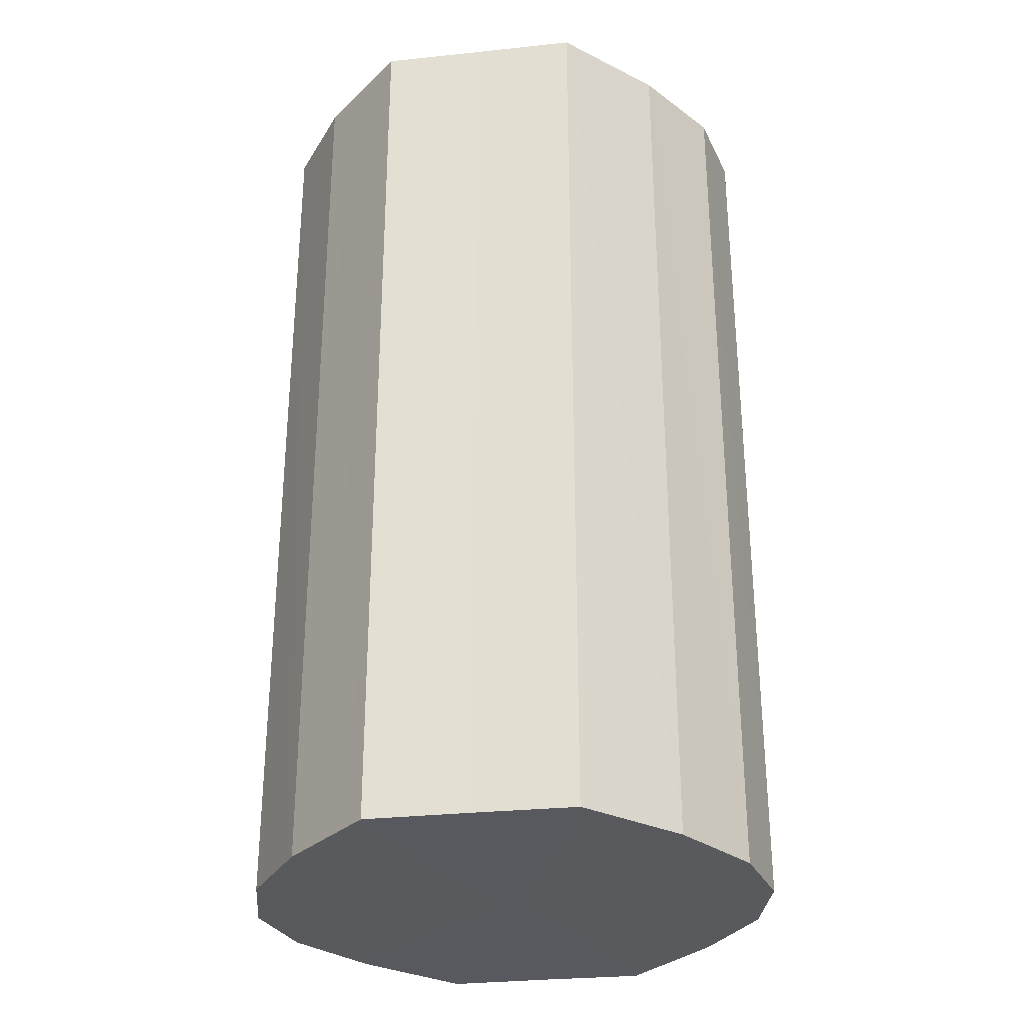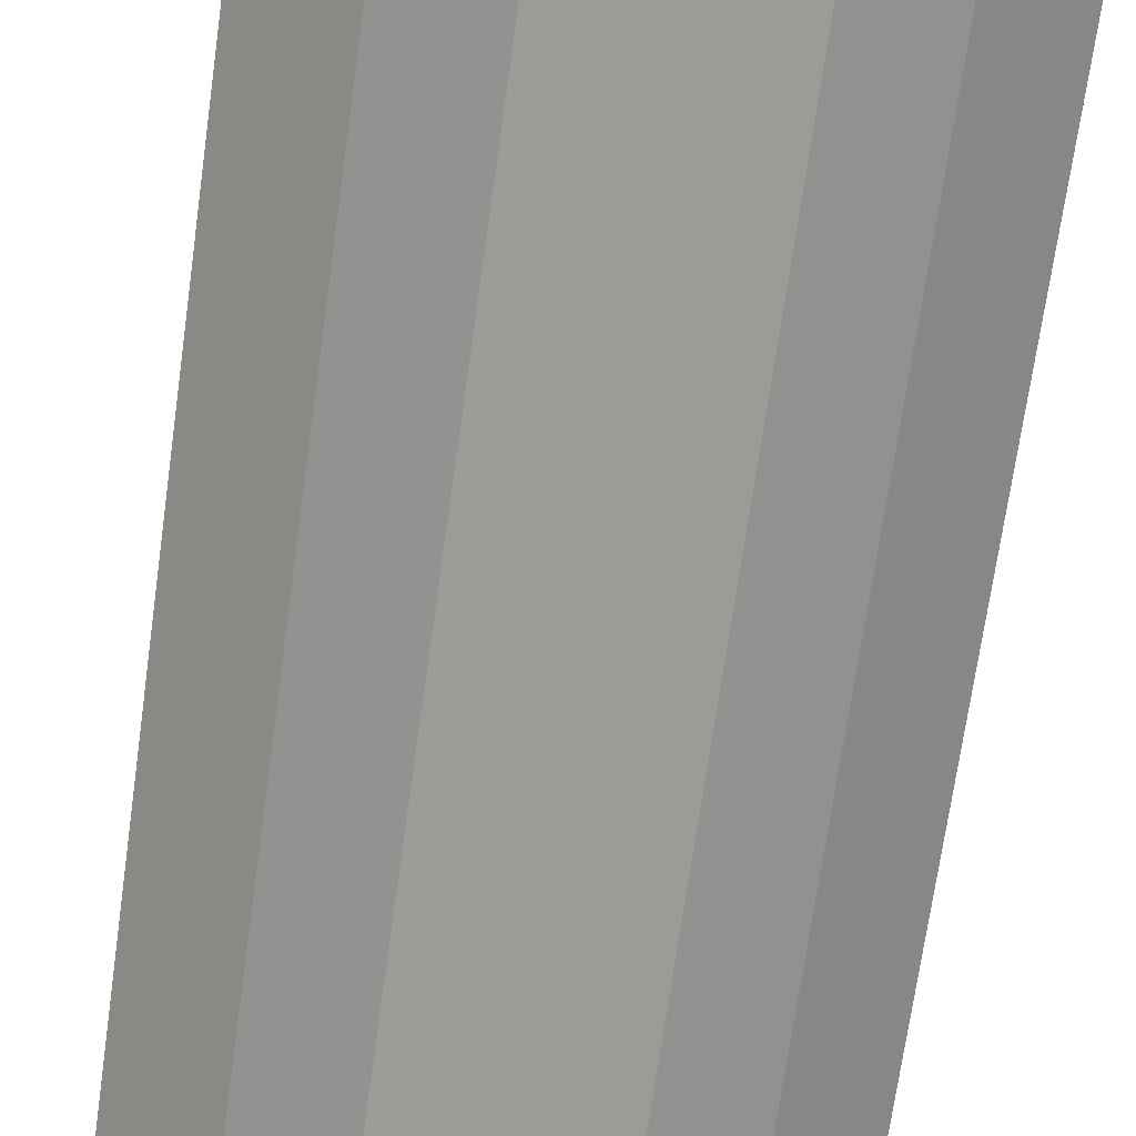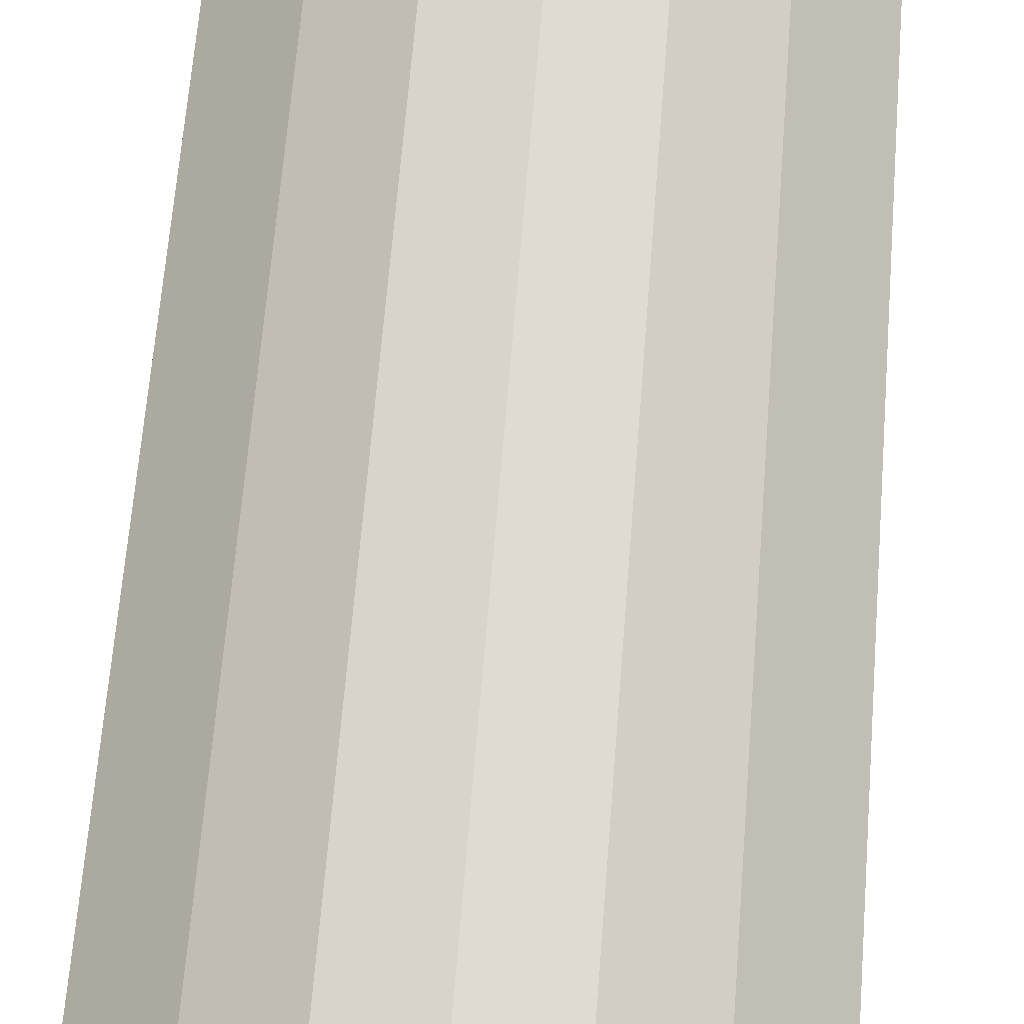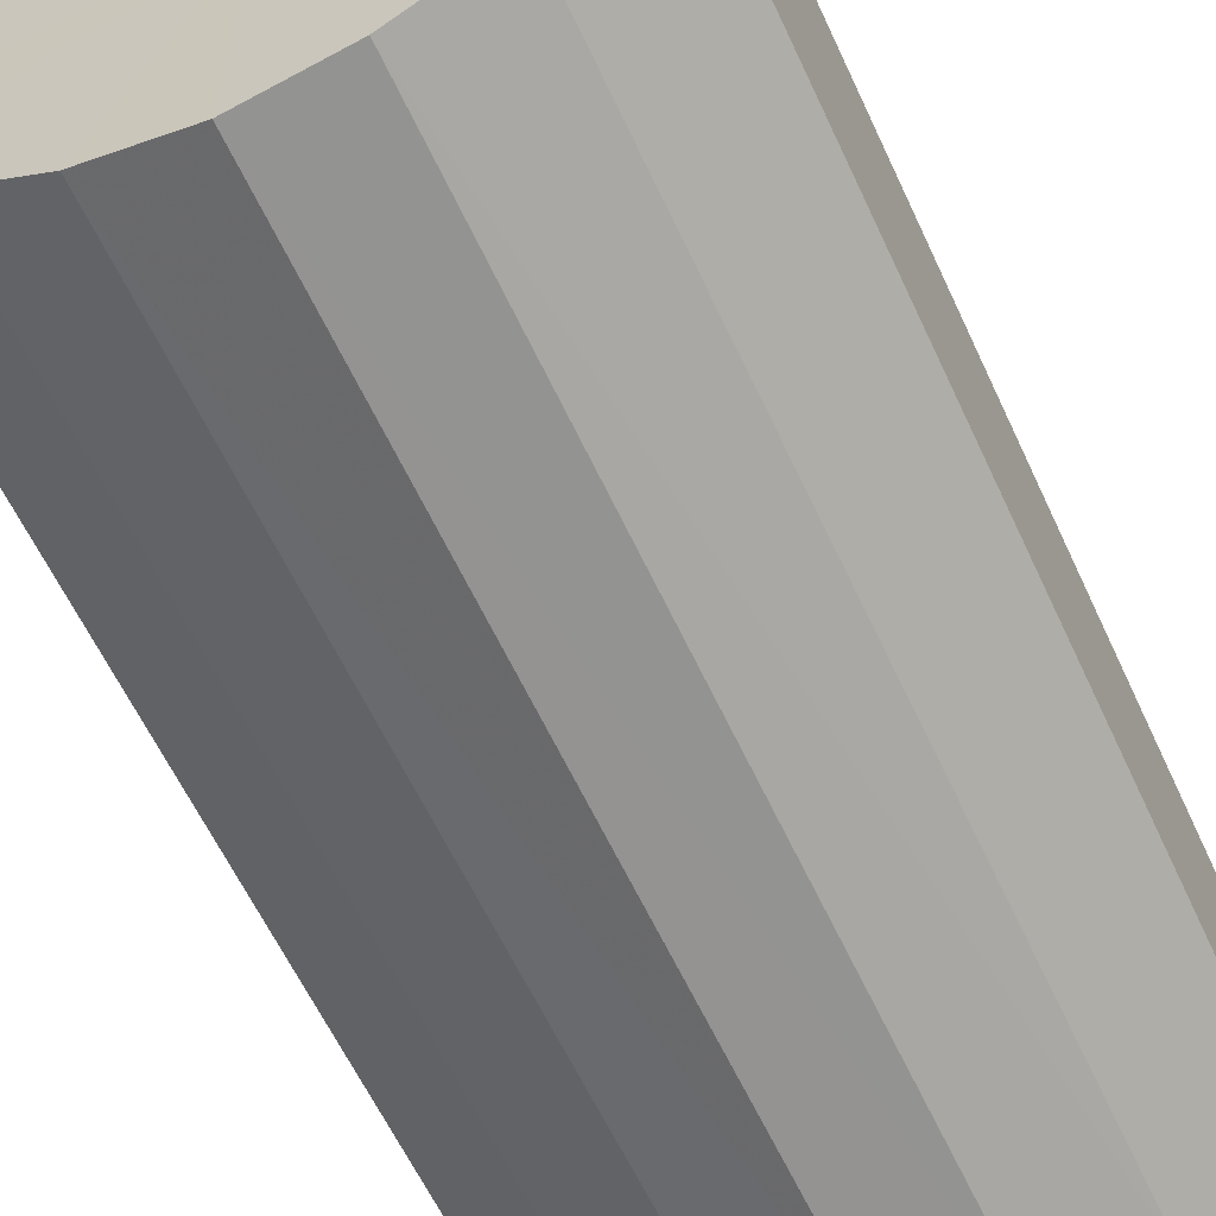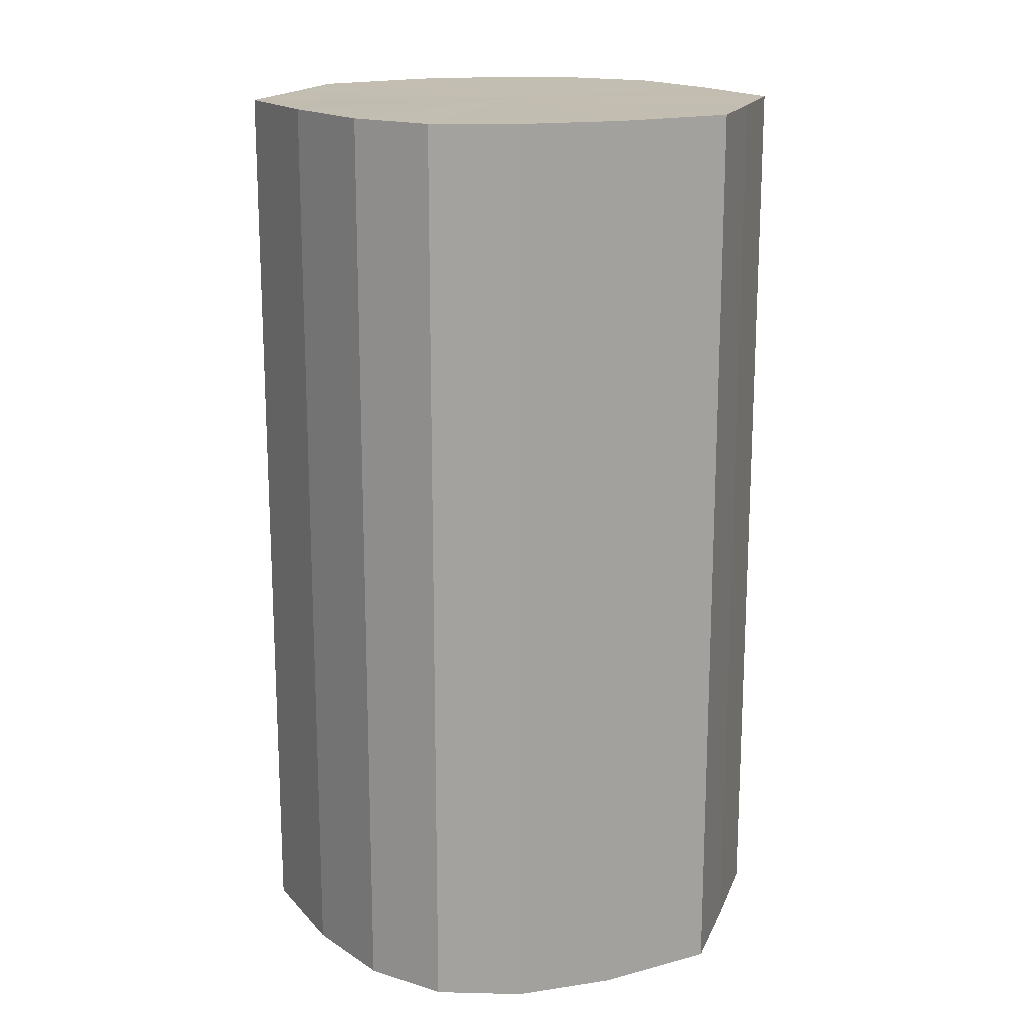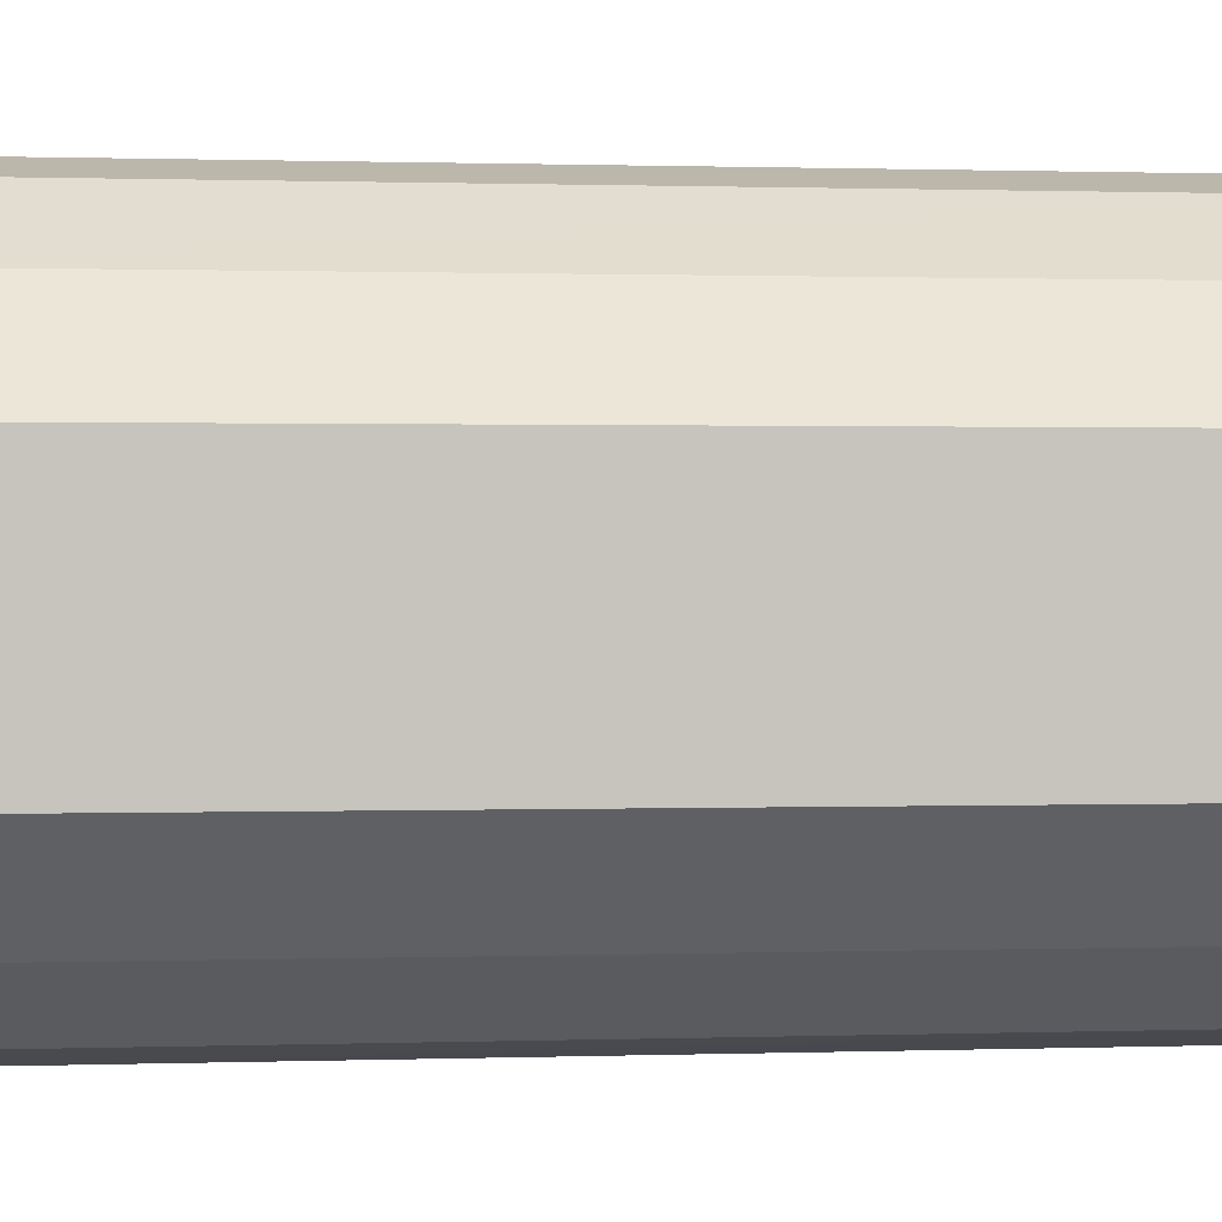
<metadata>
{"format":"obj","ext":"obj","renderer":"f3d","projection":"perspective","resolution":1024,"background":"white","views":[{"elev":-30.3,"azim":-81.3,"up":"+Y"},{"elev":-71.5,"azim":-8.1,"up":"+Z"},{"elev":67.9,"azim":-175.3,"up":"+Z"},{"elev":-60.7,"azim":-155.2,"up":"+Z"},{"elev":17.0,"azim":-162.7,"up":"+Y"},{"elev":0.7,"azim":-97.6,"up":"+Z"}]}
</metadata>
<code>
o 1548
v 2223 1876 7.963
v 2223 1876 7.965
v 2223 1876 7.963
v 2223 1876 7.972
v 2223 1876 7.965
v 2223 1876 7.965
v 2223 1876 7.965
v 2223 1876 7.982
v 2223 1876 7.972
v 2223 1876 7.972
v 2223 1876 7.972
v 2223 1876 7.995
v 2223 1876 7.982
v 2223 1876 7.982
v 2223 1876 7.982
v 2223 1876 8.007
v 2223 1876 7.995
v 2223 1876 7.995
v 2223 1876 7.995
v 2223 1876 8.017
v 2223 1876 8.007
v 2223 1876 8.007
v 2223 1876 8.007
v 2223 1876 8.024
v 2223 1876 8.017
v 2223 1876 8.017
v 2223 1876 8.017
v 2223 1876 8.026
v 2223 1876 8.024
v 2223 1876 8.024
v 2223 1876 8.024
v 2223 1876 8.026
v 2223 1876 7.963
v 2223 1876 7.965
v 2223 1876 7.965
v 2223 1876 7.972
v 2223 1876 7.972
v 2223 1876 7.965
v 2223 1876 7.963
v 2223 1876 7.972
v 2223 1876 7.965
v 2223 1876 7.982
v 2223 1876 7.982
v 2223 1876 7.982
v 2223 1876 7.972
v 2223 1876 7.995
v 2223 1876 7.982
v 2223 1876 7.995
v 2223 1876 7.995
v 2223 1876 8.007
v 2223 1876 7.995
v 2223 1876 8.017
v 2223 1876 8.007
v 2223 1876 8.007
v 2223 1876 8.007
v 2223 1876 8.024
v 2223 1876 8.017
v 2223 1876 8.026
v 2223 1876 8.024
v 2223 1876 8.017
v 2223 1876 8.017
v 2223 1876 8.024
v 2223 1876 8.026
v 2223 1876 8.024
v 2223 1876 7.995
v 2223 1876 7.965
v 2223 1876 7.963
v 2223 1876 7.972
v 2223 1876 7.965
v 2223 1876 7.982
v 2223 1876 7.972
v 2223 1876 7.995
v 2223 1876 7.982
v 2223 1876 8.007
v 2223 1876 7.995
v 2223 1876 8.017
v 2223 1876 8.007
v 2223 1876 8.024
v 2223 1876 8.017
v 2223 1876 8.026
v 2223 1876 8.024
v 2223 1876 7.995
v 2223 1876 7.963
v 2223 1876 7.965
v 2223 1876 7.965
v 2223 1876 7.972
v 2223 1876 7.972
v 2223 1876 7.982
v 2223 1876 7.982
v 2223 1876 7.995
v 2223 1876 7.995
v 2223 1876 8.007
v 2223 1876 8.007
v 2223 1876 8.017
v 2223 1876 8.017
v 2223 1876 8.024
v 2223 1876 8.024
v 2223 1876 8.026
f 1 2 3
f 2 4 5
f 6 1 7
f 4 8 9
f 10 6 11
f 8 12 13
f 14 10 15
f 12 16 17
f 18 14 19
f 16 20 21
f 22 18 23
f 20 24 25
f 26 22 27
f 24 28 29
f 30 26 31
f 28 30 32
f 33 34 35
f 35 36 37
f 38 39 33
f 40 41 38
f 37 42 43
f 44 45 40
f 46 47 44
f 43 48 49
f 50 51 46
f 52 53 50
f 49 54 55
f 56 57 52
f 58 59 56
f 55 60 61
f 62 63 58
f 61 64 62
f 65 66 67
f 65 68 66
f 65 67 69
f 65 70 68
f 65 69 71
f 65 72 70
f 65 71 73
f 65 74 72
f 65 73 75
f 65 76 74
f 65 75 77
f 65 78 76
f 65 77 79
f 65 80 78
f 65 79 81
f 65 81 80
f 82 83 84
f 82 85 83
f 82 84 86
f 82 87 85
f 82 86 88
f 82 89 87
f 82 88 90
f 82 91 89
f 82 90 92
f 82 93 91
f 82 92 94
f 82 95 93
f 82 94 96
f 82 97 95
f 82 96 98
f 82 98 97

</code>
